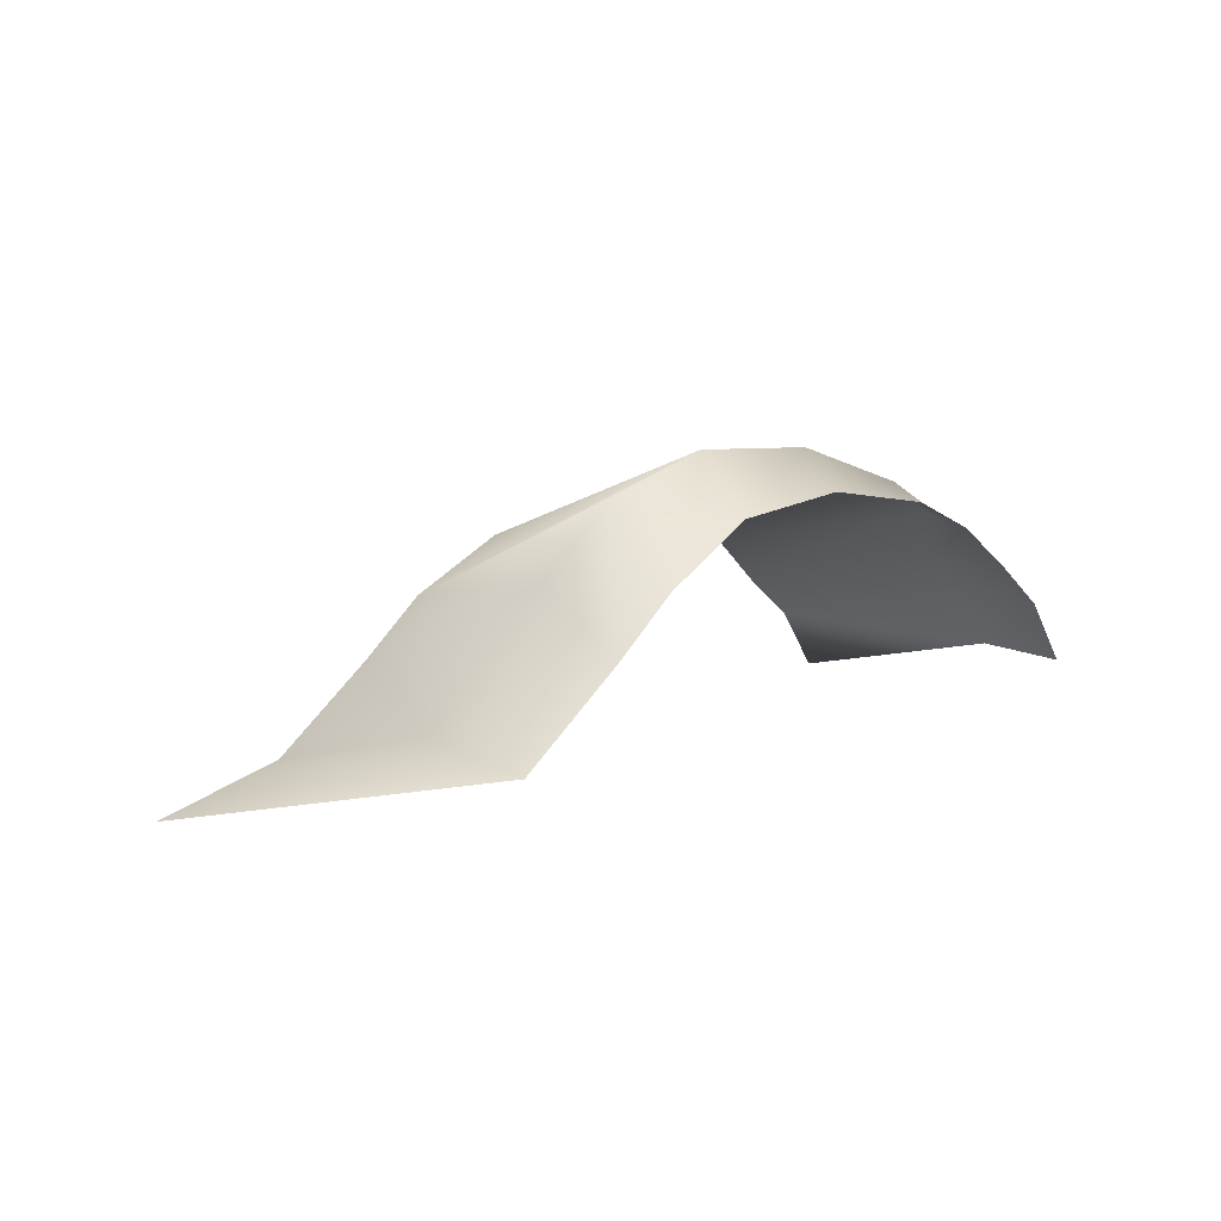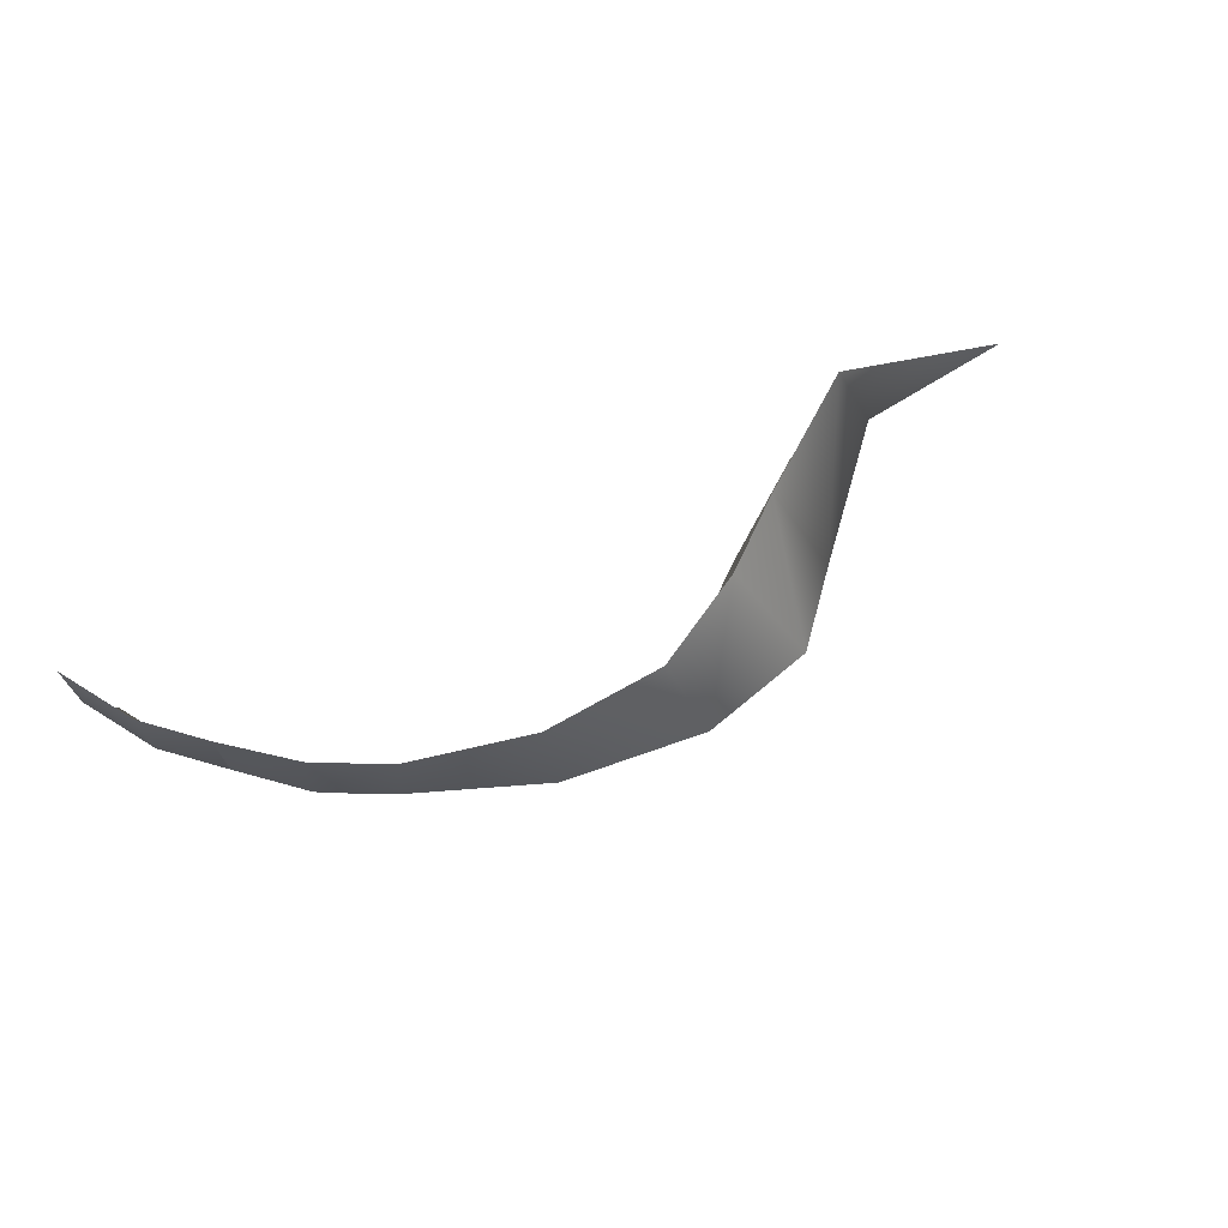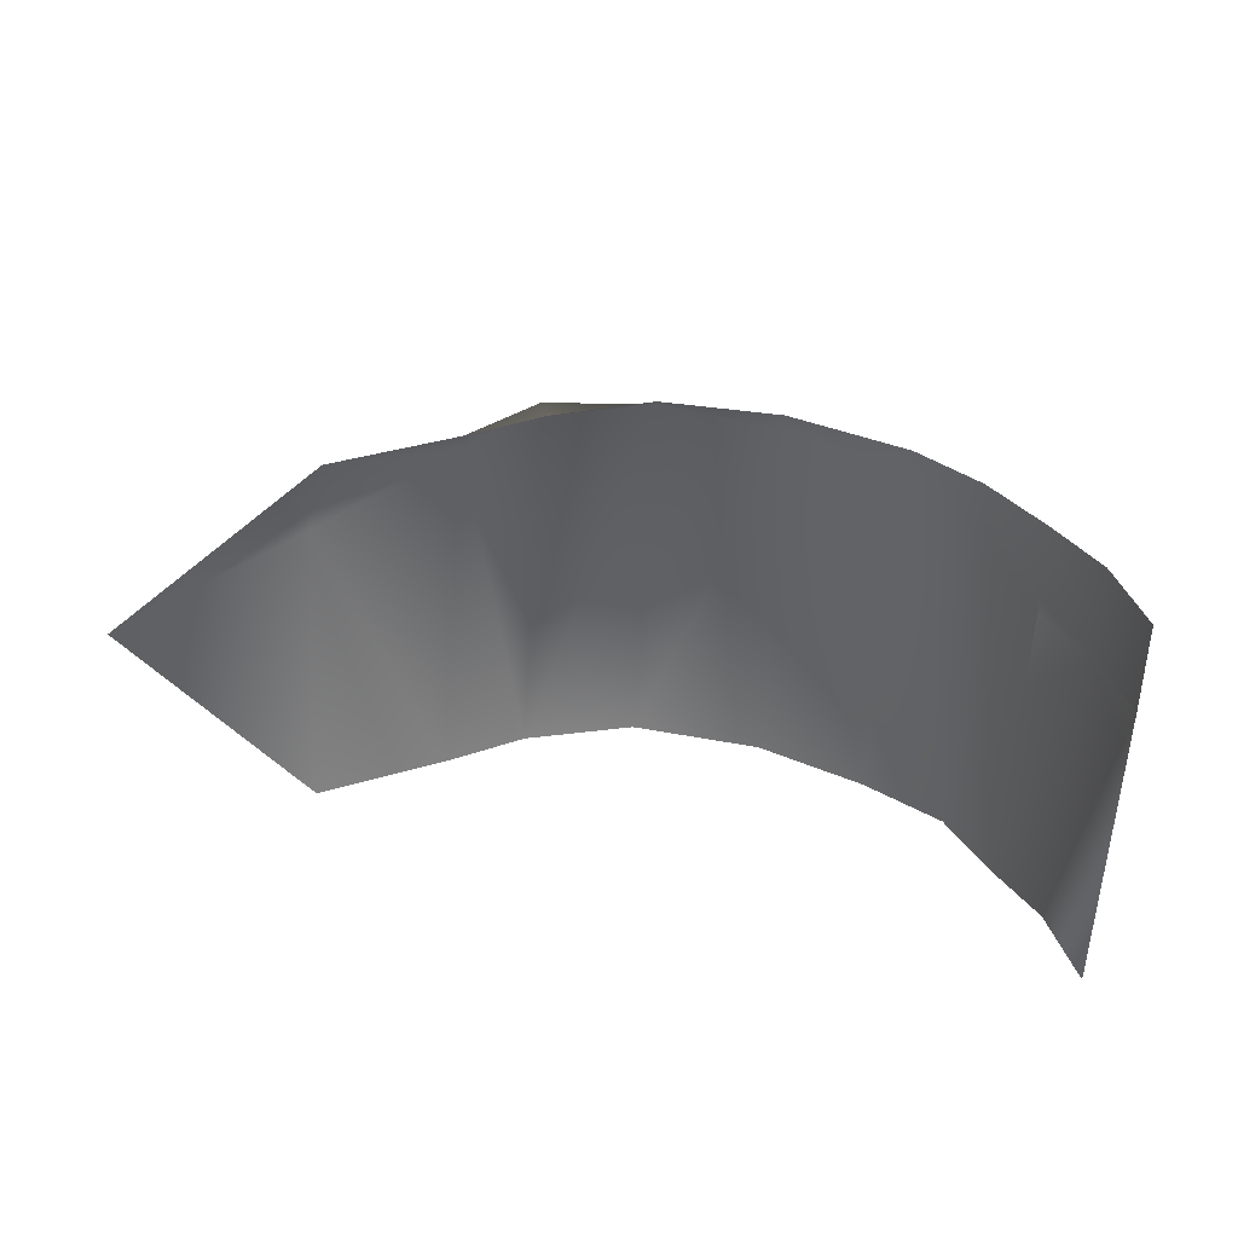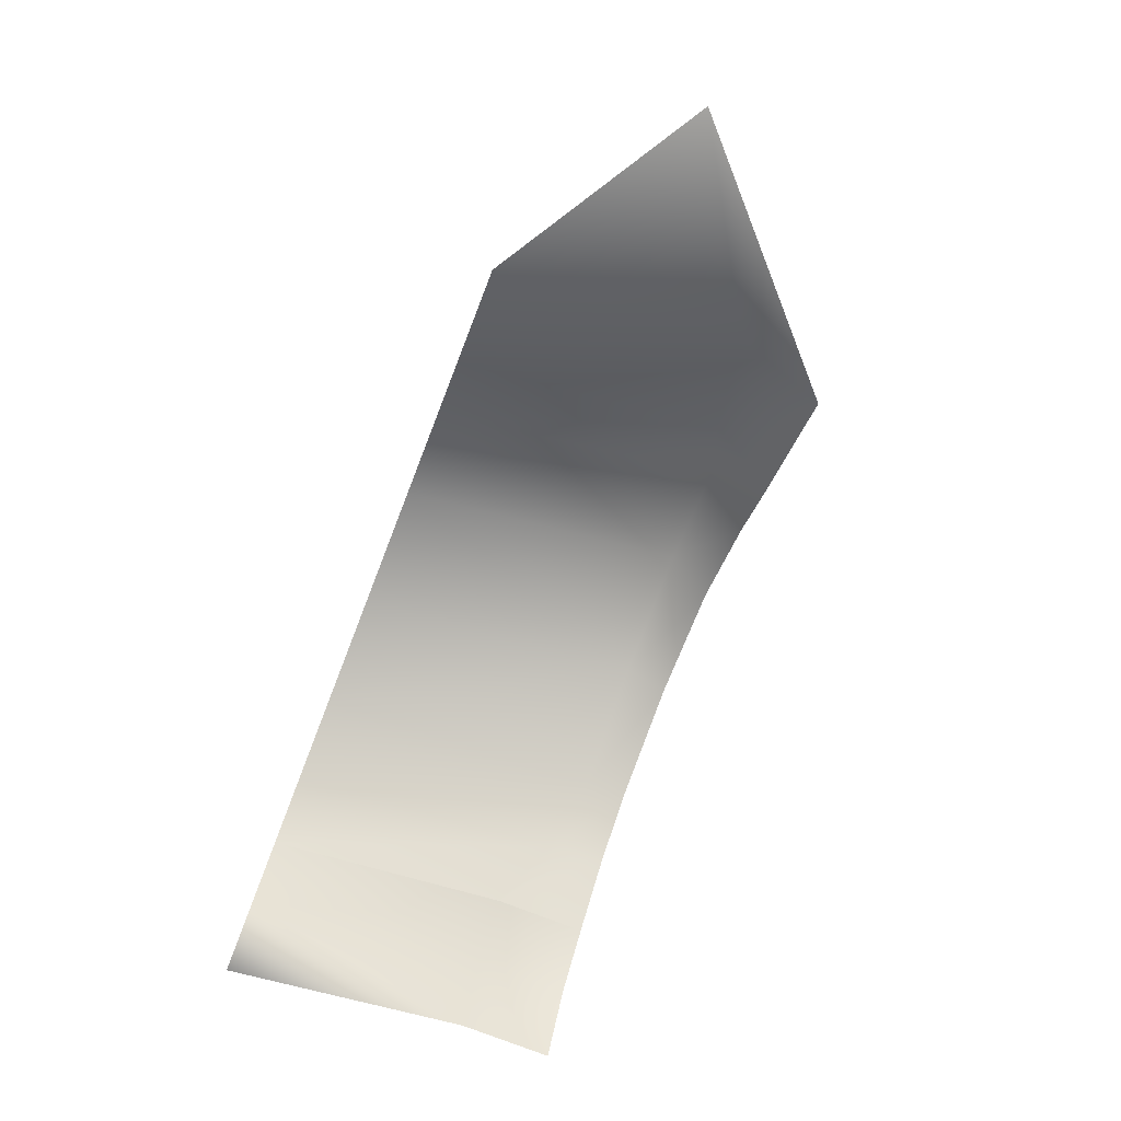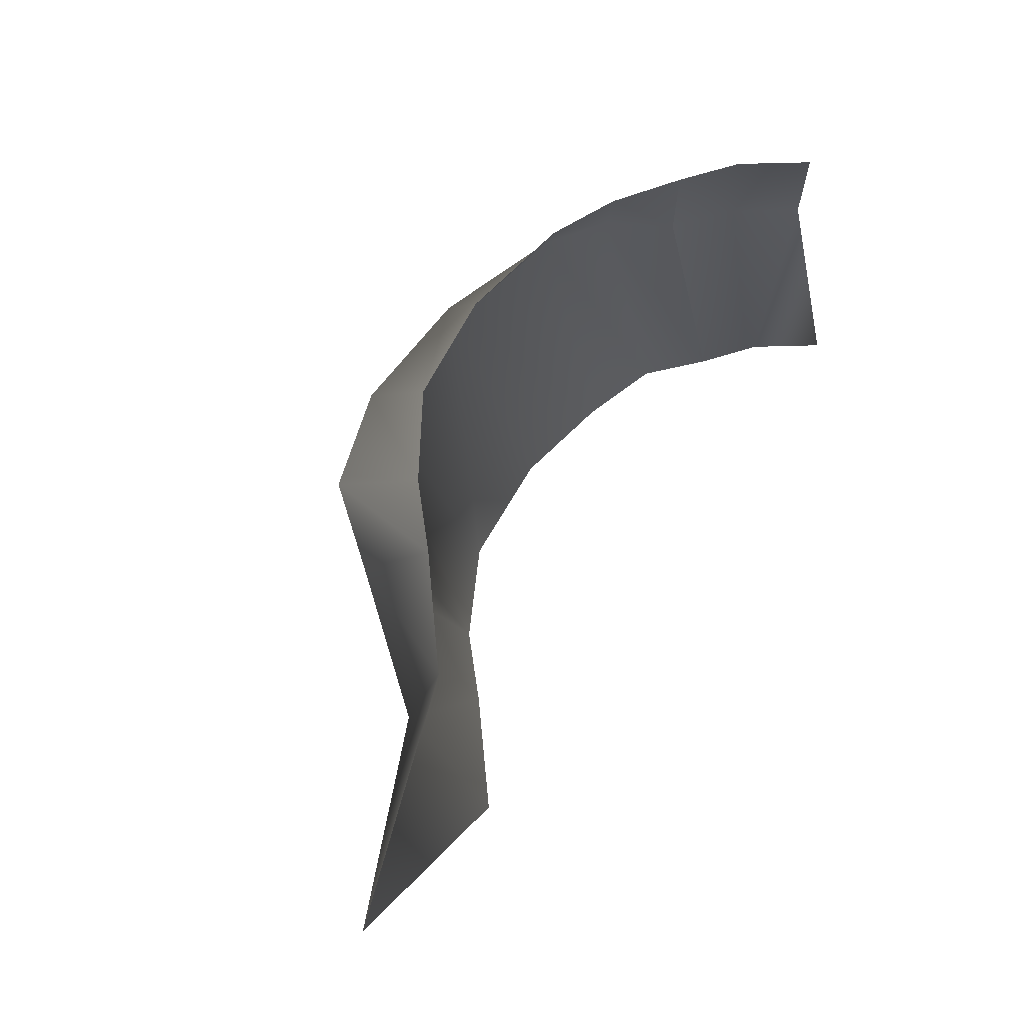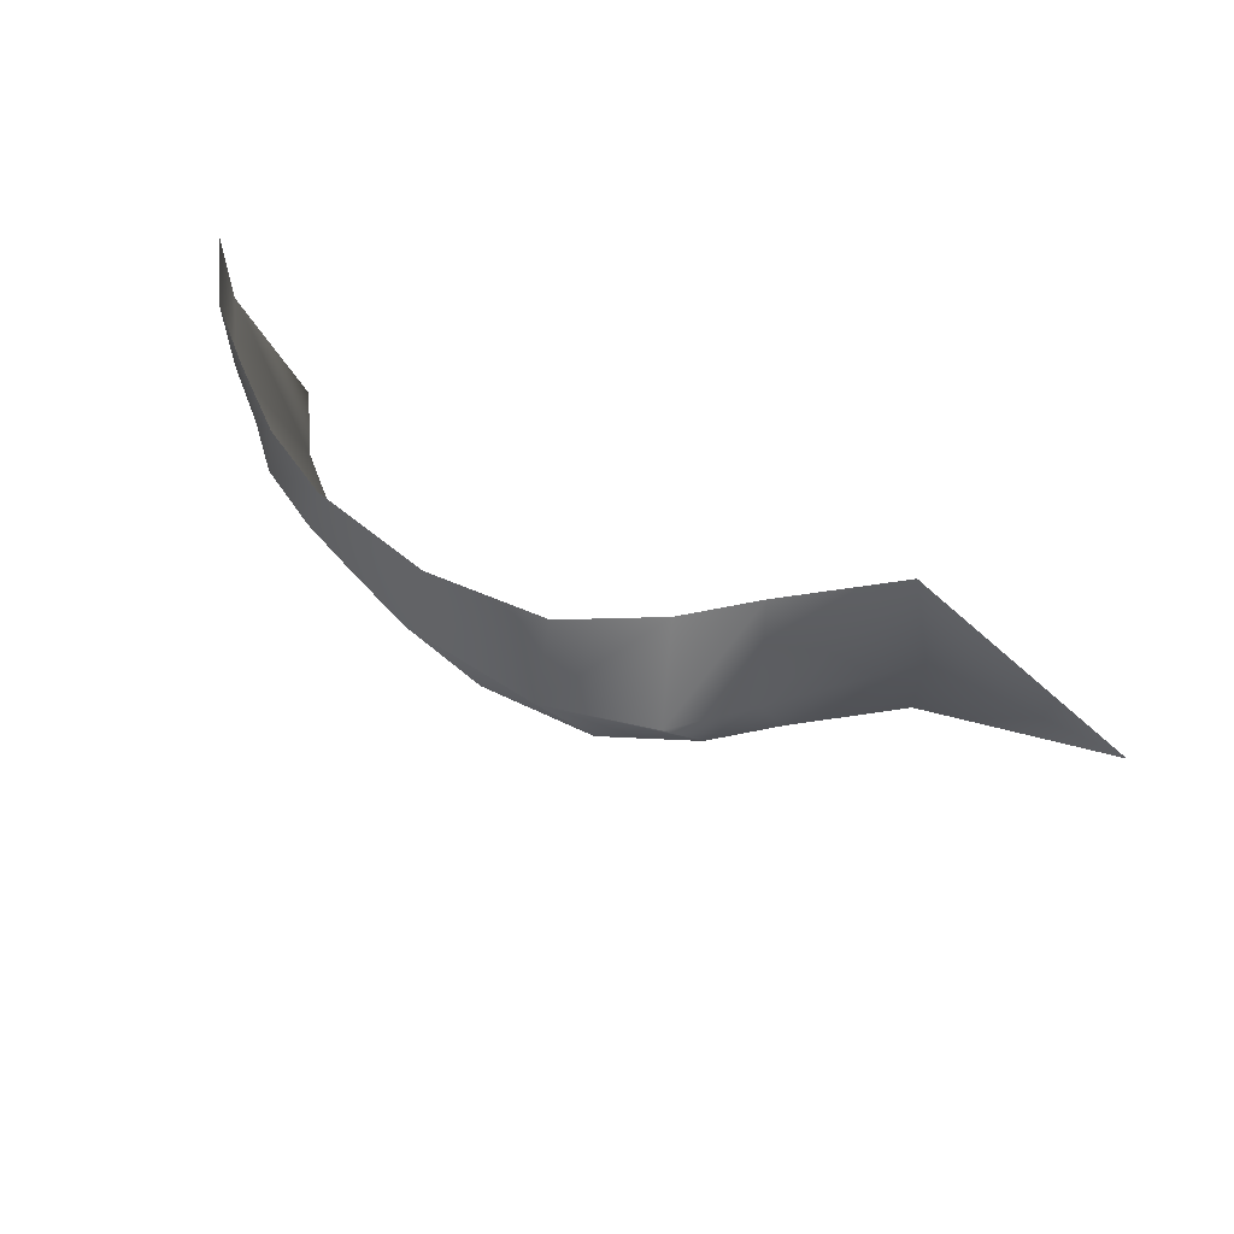
<metadata>
{"format":"obj","ext":"obj","renderer":"f3d","projection":"perspective","resolution":1024,"background":"white","views":[{"elev":13.6,"azim":137.4,"up":"+Z"},{"elev":71.5,"azim":-24.8,"up":"+Y"},{"elev":37.9,"azim":-164.0,"up":"+Y"},{"elev":-76.7,"azim":68.7,"up":"+Z"},{"elev":65.7,"azim":121.5,"up":"+Y"},{"elev":61.1,"azim":28.1,"up":"+Y"}]}
</metadata>
<code>
g Object157
v -8227 -1552 1e+04
v -8232 -1314 1.007e+04
v -8283 -1314 1.002e+04
v -8278 -1552 9957
v -8232 -1223 1.007e+04
v -8283 -1223 1.002e+04
v -8325 -1223 9960
v -8325 -1314 9960
v -8320 -1552 9892
v -8175 -1552 1.005e+04
v -8177 -1279 1.012e+04
v -8232 -1314 1.007e+04
v -8175 -1552 1.005e+04
v -8096 -1552 1.008e+04
v -8111 -1262 1.016e+04
v -8177 -1279 1.012e+04
v -7991 -1552 1.011e+04
v -7987 -1262 1.021e+04
v -7869 -1552 1.01e+04
v -7856 -1262 1.022e+04
v -7774 -1552 1.006e+04
v -7714 -1552 1.001e+04
v -7697 -1283 1.013e+04
v -7753 -1262 1.019e+04
v -7595 -1311 1.001e+04
v -7613 -1552 9930
v -8171 -1223 1.012e+04
v -8104 -1223 1.015e+04
v -8171 -1223 1.012e+04
v -7986 -1223 1.017e+04
v -7872 -1223 1.016e+04
v -7725 -1223 1.006e+04
v -7785 -1223 1.012e+04
v -7624 -1223 9989
v -7595 -1311 1.001e+04
v -7613 -1552 9930
v -7410 -1425 9952
v -7624 -1223 9989
f 37 35 36
f 35 37 38
f 29 16 28
f 15 28 16
f 28 15 30
f 18 30 15
f 30 18 31
f 20 31 18
f 31 20 33
f 24 33 20
f 33 24 32
f 23 32 24
f 32 23 34
f 25 34 23
f 15 14 18
f 14 15 13
f 16 13 15
f 23 24 21
f 20 21 24
f 21 20 19
f 18 19 20
f 19 18 17
f 14 17 18
f 26 25 22
f 23 22 25
f 22 23 21
f 4 8 9
f 8 4 3
f 1 3 4
f 3 1 2
f 3 2 5
f 3 7 8
f 7 3 6
f 5 6 3
f 11 1 10
f 1 11 12
f 27 12 11
f 12 27 5

</code>
